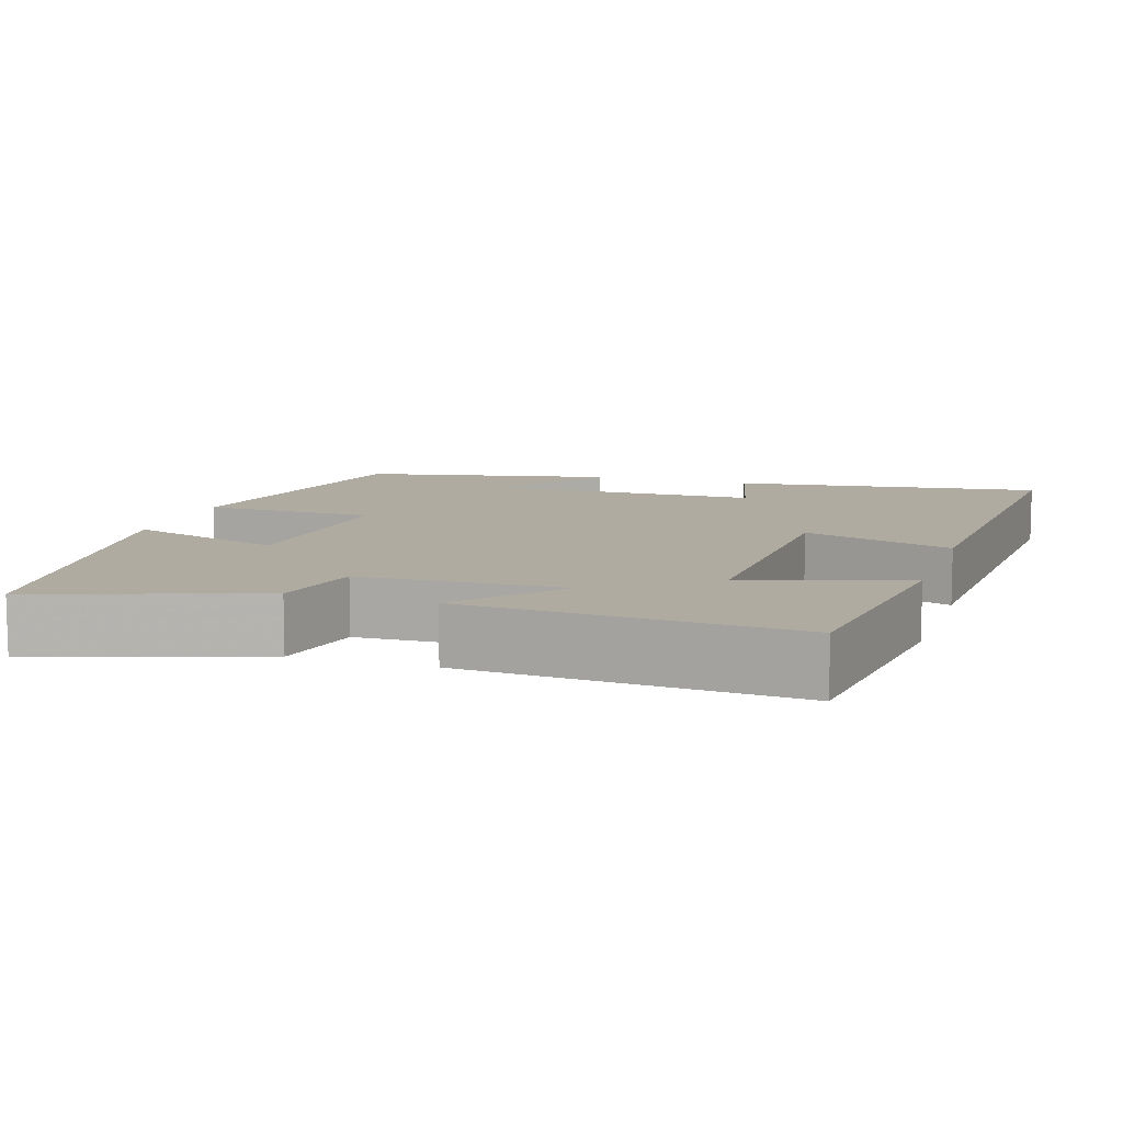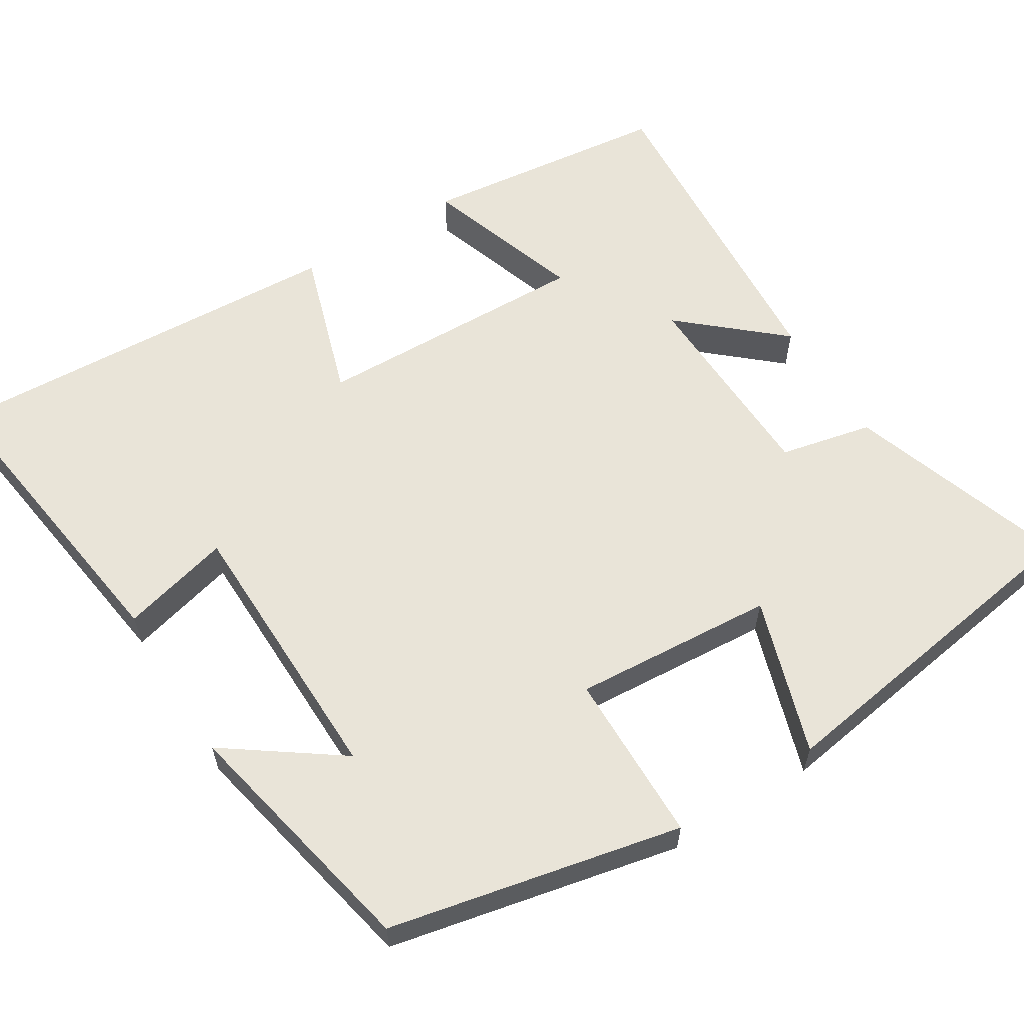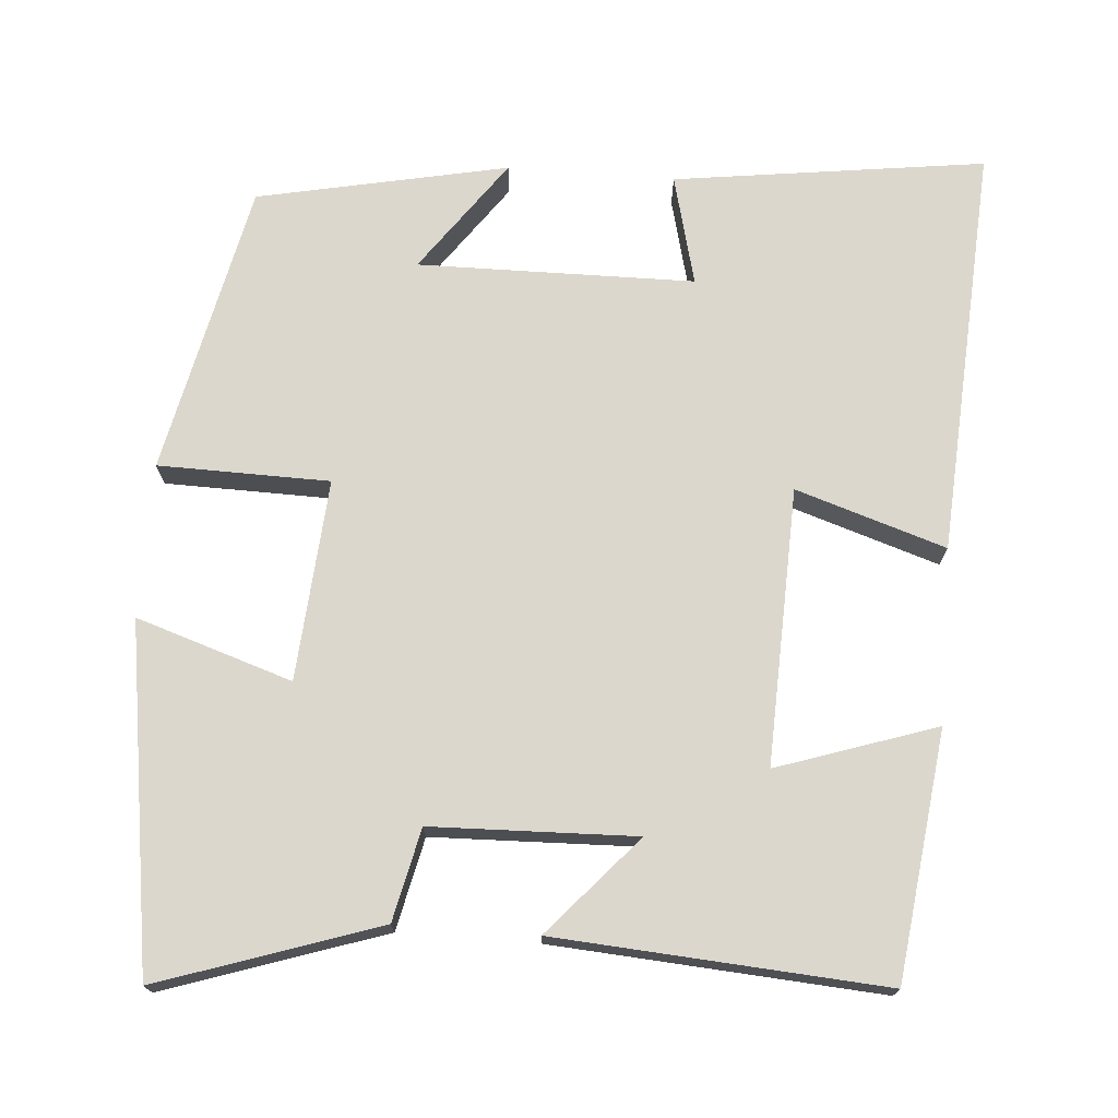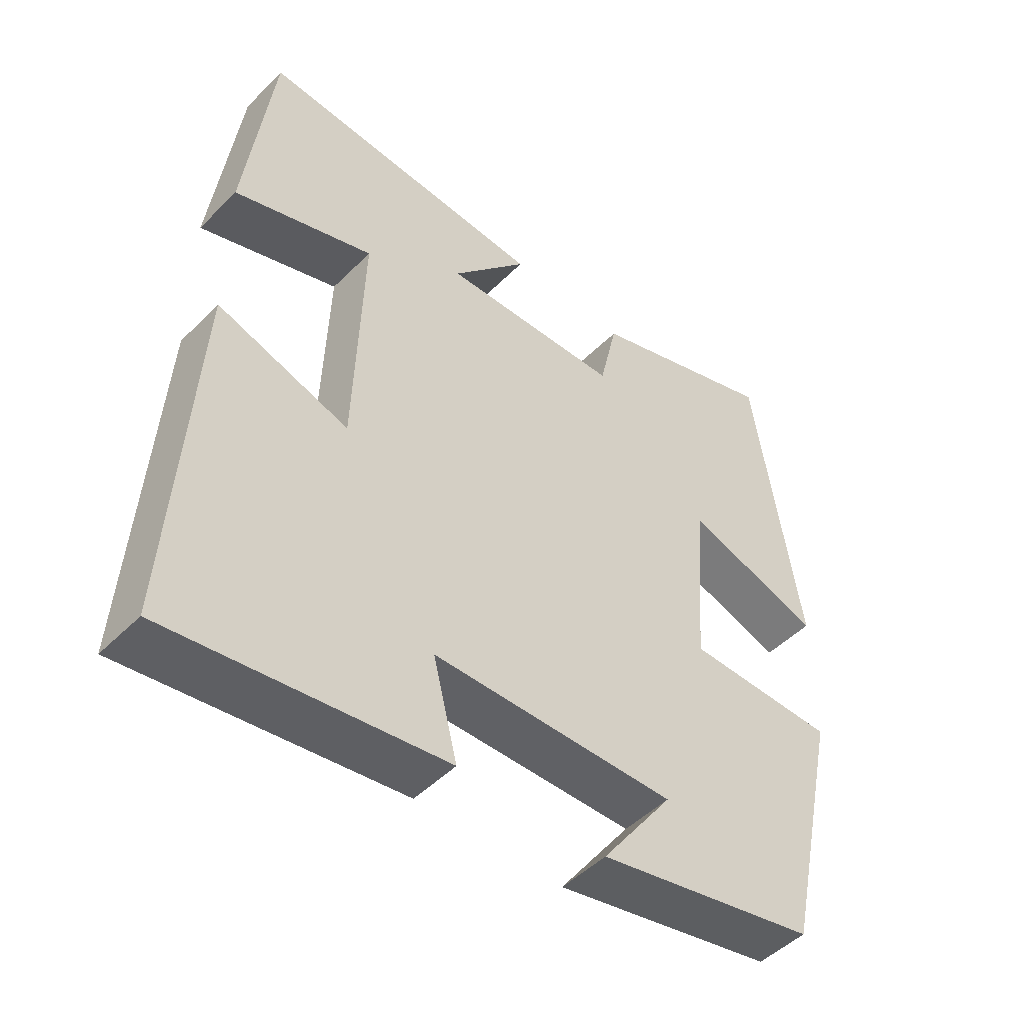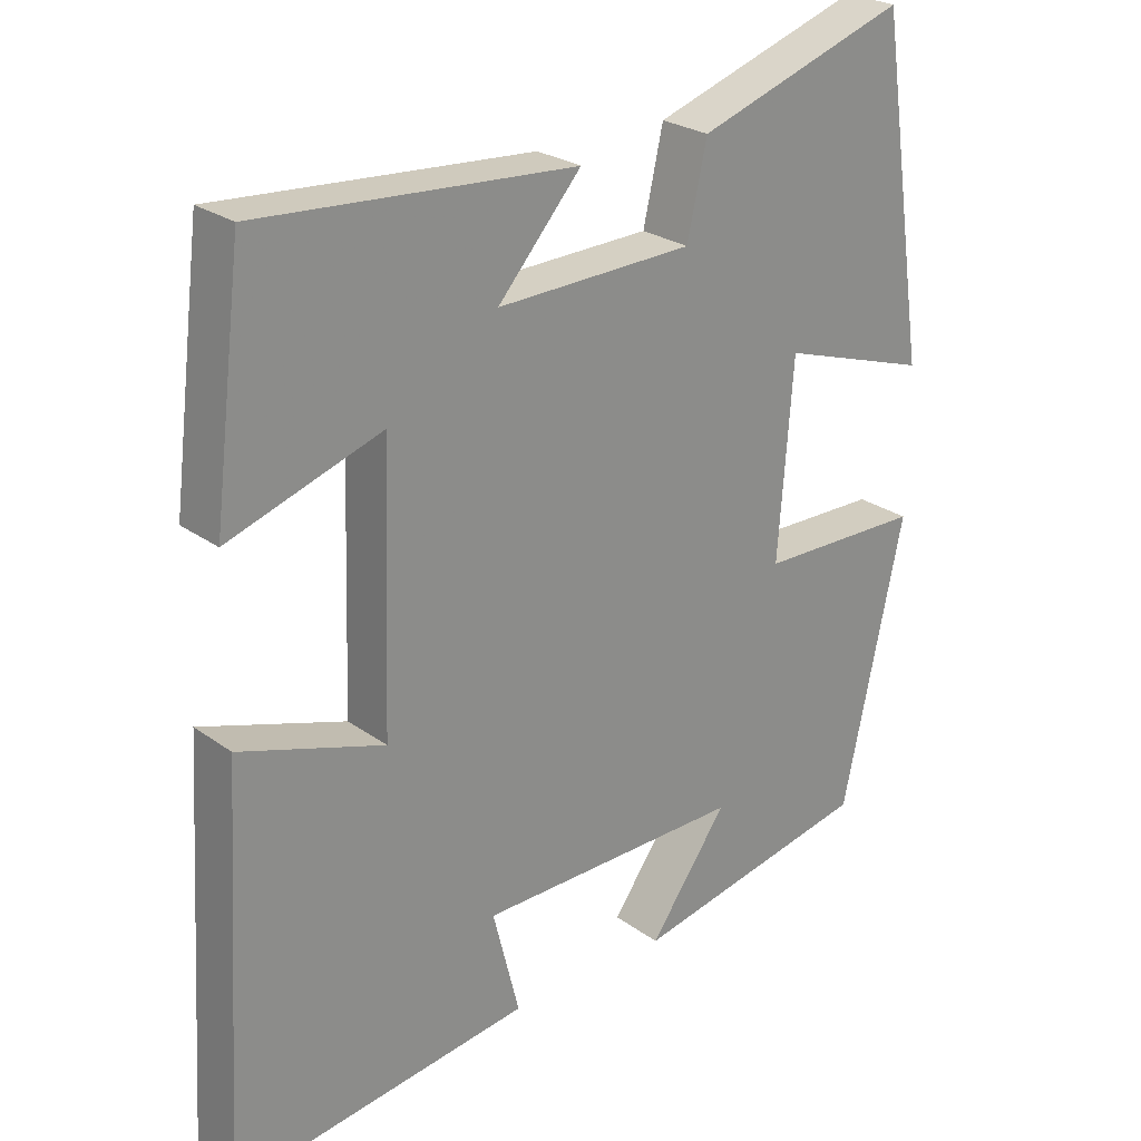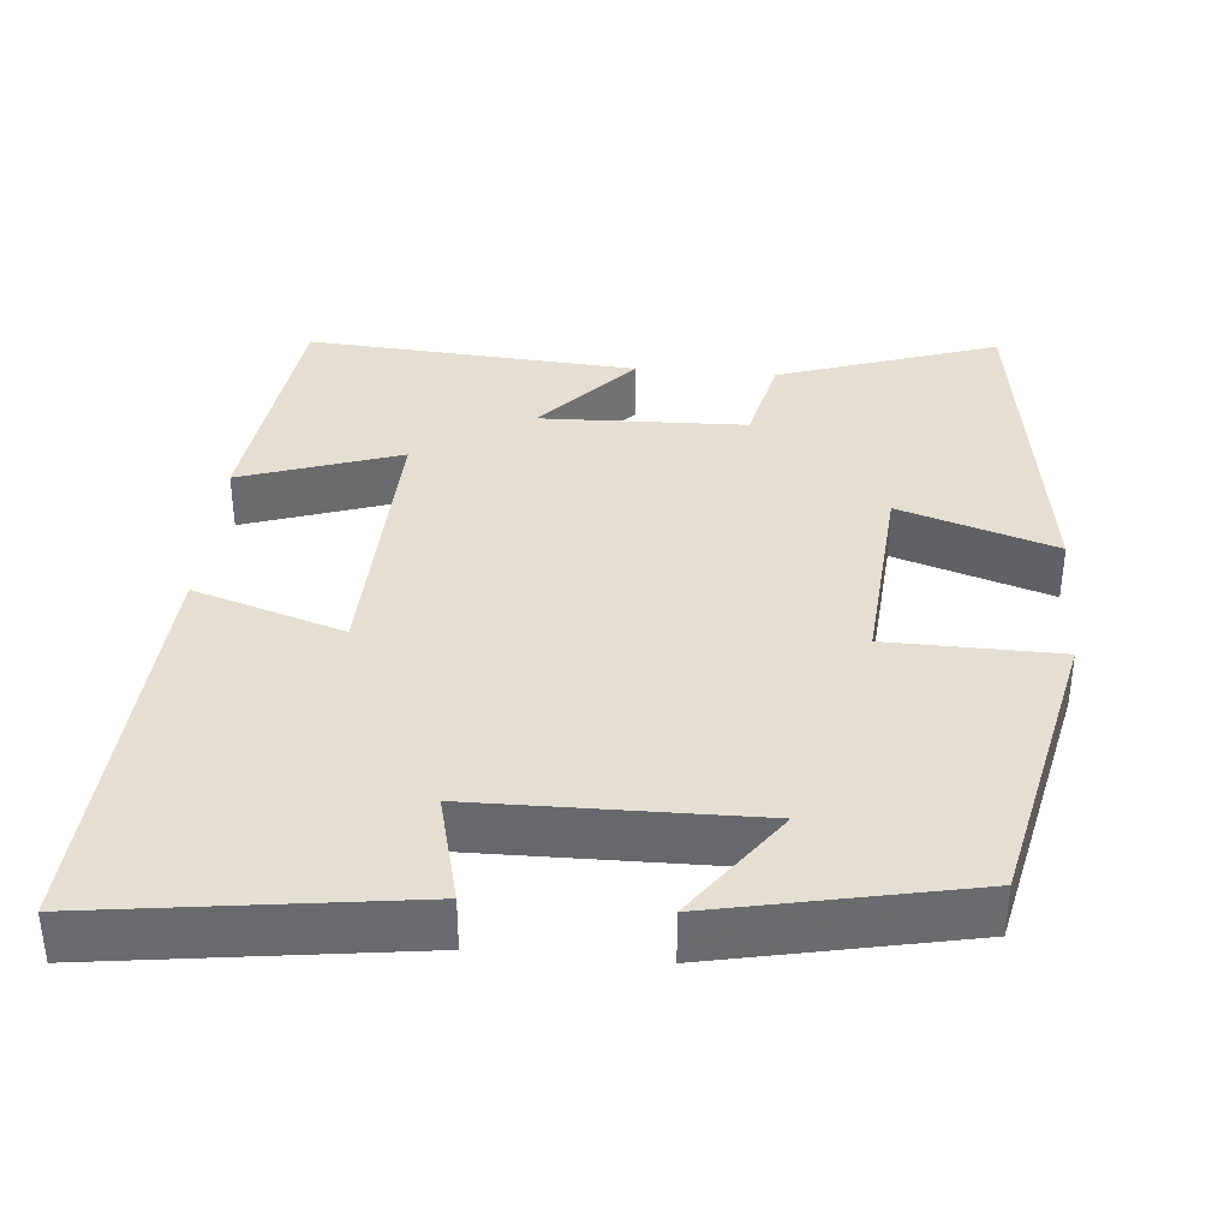
<metadata>
{"format":"obj","ext":"obj","renderer":"f3d","projection":"perspective","resolution":1024,"background":"white","views":[{"elev":9.8,"azim":17.7,"up":"+Y"},{"elev":60.3,"azim":-122.1,"up":"+Y"},{"elev":72.9,"azim":4.4,"up":"+Y"},{"elev":-48.6,"azim":137.8,"up":"+Z"},{"elev":25.3,"azim":139.0,"up":"+Z"},{"elev":37.1,"azim":-175.0,"up":"+Y"}]}
</metadata>
<code>
v -0.417 0.07 -0.433
v -0.5 0.07 -0.053
v -0.277 0.07 -0.049
v -0.297 0.07 0.213
v -0.5 0.07 0.147
v -0.433 0.07 0.595
v -0.148 0.07 0.5
v -0.121 0.07 0.38
v 0.145 0.07 0.372
v 0.032 0.07 0.5
v 0.46 0.07 0.53
v 0.5 0.07 0.208
v 0.293 0.07 0.277
v 0.305 0.07 -0.083
v 0.5 0.07 -0.02
v 0.532 0.07 -0.554
v 0.127 0.07 -0.5
v 0.163 0.07 -0.357
v -0.197 0.07 -0.353
v -0.091 0.07 -0.5
v -0.417 0 -0.433
v -0.5 0 -0.053
v -0.277 0 -0.049
v -0.297 0 0.213
v -0.5 0 0.147
v -0.433 0 0.595
v -0.148 0 0.5
v -0.121 0 0.38
v 0.145 0 0.372
v 0.032 0 0.5
v 0.46 0 0.53
v 0.5 0 0.208
v 0.293 0 0.277
v 0.305 0 -0.083
v 0.5 0 -0.02
v 0.532 0 -0.554
v 0.127 0 -0.5
v 0.163 0 -0.357
v -0.197 0 -0.353
v -0.091 0 -0.5
f 19 20 1 2
f 18 19 2 3
f 15 16 17 18
f 14 15 18
f 13 14 18 3
f 10 11 12 13
f 9 10 13
f 8 9 13 3
f 7 8 3 4
f 4 5 6 7
f 22 21 40 39
f 23 22 39 38
f 38 37 36 35
f 38 35 34
f 23 38 34 33
f 33 32 31 30
f 33 30 29
f 23 33 29 28
f 24 23 28 27
f 27 26 25 24
f 1 21 22 2
f 2 22 23 3
f 3 23 24 4
f 4 24 25 5
f 5 25 26 6
f 6 26 27 7
f 7 27 28 8
f 8 28 29 9
f 9 29 30 10
f 10 30 31 11
f 11 31 32 12
f 12 32 33 13
f 13 33 34 14
f 14 34 35 15
f 15 35 36 16
f 16 36 37 17
f 17 37 38 18
f 18 38 39 19
f 19 39 40 20
f 20 40 21 1

</code>
